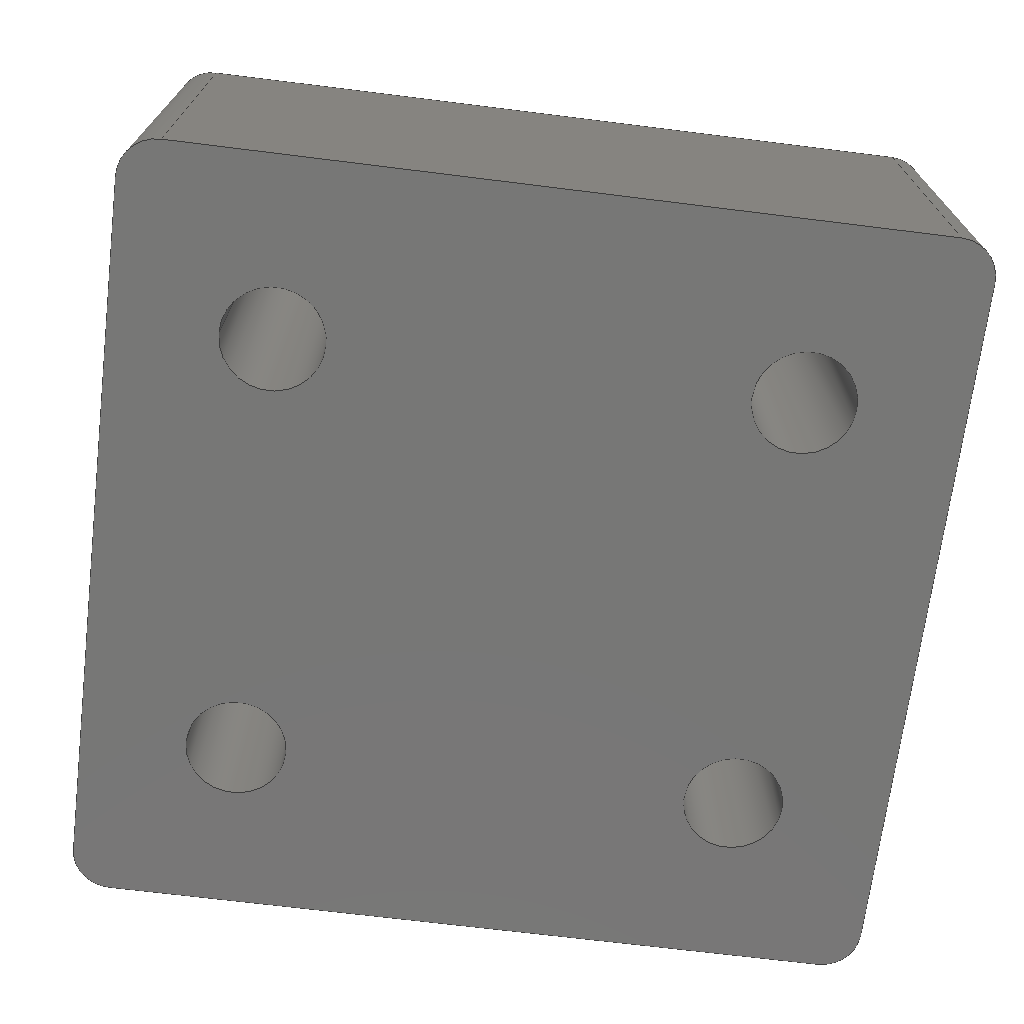
<metadata>
{"format":"step","ext":"step","renderer":"f3d","projection":"perspective","resolution":1024,"background":"white","views":[{"elev":-69.9,"azim":-7.1,"up":"+Z"}]}
</metadata>
<code>
ISO-10303-21;
DATA;
#1=MECHANICAL_DESIGN_GEOMETRIC_PRESENTATION_REPRESENTATION('',(#4),#470);
#2=SHAPE_REPRESENTATION_RELATIONSHIP('SRR','None',#477,#3);
#3=ADVANCED_BREP_SHAPE_REPRESENTATION('',(#5),#469);
#4=STYLED_ITEM('',(#487),#5);
#5=MANIFOLD_SOLID_BREP('Body1',#266);
#6=FACE_BOUND('',#37,.T.);
#7=FACE_BOUND('',#38,.T.);
#8=FACE_BOUND('',#39,.T.);
#9=FACE_BOUND('',#40,.T.);
#10=FACE_BOUND('',#52,.T.);
#11=FACE_BOUND('',#53,.T.);
#12=FACE_BOUND('',#54,.T.);
#13=FACE_BOUND('',#55,.T.);
#14=PLANE('',#283);
#15=PLANE('',#284);
#16=PLANE('',#294);
#17=PLANE('',#297);
#18=PLANE('',#308);
#19=PLANE('',#309);
#20=FACE_OUTER_BOUND('',#34,.T.);
#21=FACE_OUTER_BOUND('',#35,.T.);
#22=FACE_OUTER_BOUND('',#36,.T.);
#23=FACE_OUTER_BOUND('',#41,.T.);
#24=FACE_OUTER_BOUND('',#42,.T.);
#25=FACE_OUTER_BOUND('',#43,.T.);
#26=FACE_OUTER_BOUND('',#44,.T.);
#27=FACE_OUTER_BOUND('',#45,.T.);
#28=FACE_OUTER_BOUND('',#46,.T.);
#29=FACE_OUTER_BOUND('',#47,.T.);
#30=FACE_OUTER_BOUND('',#48,.T.);
#31=FACE_OUTER_BOUND('',#49,.T.);
#32=FACE_OUTER_BOUND('',#50,.T.);
#33=FACE_OUTER_BOUND('',#51,.T.);
#34=EDGE_LOOP('',(#172,#173,#174,#175));
#35=EDGE_LOOP('',(#176,#177,#178,#179));
#36=EDGE_LOOP('',(#180,#181,#182,#183,#184,#185,#186,#187));
#37=EDGE_LOOP('',(#188));
#38=EDGE_LOOP('',(#189));
#39=EDGE_LOOP('',(#190));
#40=EDGE_LOOP('',(#191));
#41=EDGE_LOOP('',(#192,#193,#194,#195));
#42=EDGE_LOOP('',(#196,#197,#198,#199));
#43=EDGE_LOOP('',(#200,#201,#202,#203));
#44=EDGE_LOOP('',(#204,#205,#206,#207));
#45=EDGE_LOOP('',(#208,#209,#210,#211));
#46=EDGE_LOOP('',(#212,#213,#214,#215));
#47=EDGE_LOOP('',(#216,#217,#218,#219));
#48=EDGE_LOOP('',(#220,#221,#222,#223));
#49=EDGE_LOOP('',(#224,#225,#226,#227));
#50=EDGE_LOOP('',(#228,#229,#230,#231));
#51=EDGE_LOOP('',(#232,#233,#234,#235,#236,#237,#238,#239));
#52=EDGE_LOOP('',(#240));
#53=EDGE_LOOP('',(#241));
#54=EDGE_LOOP('',(#242));
#55=EDGE_LOOP('',(#243));
#56=LINE('',#398,#76);
#57=LINE('',#401,#77);
#58=LINE('',#404,#78);
#59=LINE('',#406,#79);
#60=LINE('',#407,#80);
#61=LINE('',#410,#81);
#62=LINE('',#414,#82);
#63=LINE('',#418,#83);
#64=LINE('',#431,#84);
#65=LINE('',#434,#85);
#66=LINE('',#435,#86);
#67=LINE('',#439,#87);
#68=LINE('',#442,#88);
#69=LINE('',#443,#89);
#70=LINE('',#447,#90);
#71=LINE('',#451,#91);
#72=LINE('',#455,#92);
#73=LINE('',#459,#93);
#74=LINE('',#463,#94);
#75=LINE('',#465,#95);
#76=VECTOR('',#316,10);
#77=VECTOR('',#319,10);
#78=VECTOR('',#322,10);
#79=VECTOR('',#323,10);
#80=VECTOR('',#324,10);
#81=VECTOR('',#327,10);
#82=VECTOR('',#330,10);
#83=VECTOR('',#333,10);
#84=VECTOR('',#348,10);
#85=VECTOR('',#351,10);
#86=VECTOR('',#352,10);
#87=VECTOR('',#357,10);
#88=VECTOR('',#360,10);
#89=VECTOR('',#361,10);
#90=VECTOR('',#366,10);
#91=VECTOR('',#371,2.6);
#92=VECTOR('',#376,2.6);
#93=VECTOR('',#381,2.6);
#94=VECTOR('',#386,2.6);
#95=VECTOR('',#389,10);
#96=CIRCLE('',#281,2);
#97=CIRCLE('',#282,2);
#98=CIRCLE('',#285,2);
#99=CIRCLE('',#286,2);
#100=CIRCLE('',#287,2);
#101=CIRCLE('',#288,2.6);
#102=CIRCLE('',#289,2.6);
#103=CIRCLE('',#290,2.6);
#104=CIRCLE('',#291,2.6);
#105=CIRCLE('',#293,2);
#106=CIRCLE('',#296,2);
#107=CIRCLE('',#299,2);
#108=CIRCLE('',#301,2.6);
#109=CIRCLE('',#303,2.6);
#110=CIRCLE('',#305,2.6);
#111=CIRCLE('',#307,2.6);
#112=VERTEX_POINT('',#394);
#113=VERTEX_POINT('',#395);
#114=VERTEX_POINT('',#397);
#115=VERTEX_POINT('',#399);
#116=VERTEX_POINT('',#403);
#117=VERTEX_POINT('',#405);
#118=VERTEX_POINT('',#409);
#119=VERTEX_POINT('',#411);
#120=VERTEX_POINT('',#413);
#121=VERTEX_POINT('',#415);
#122=VERTEX_POINT('',#417);
#123=VERTEX_POINT('',#420);
#124=VERTEX_POINT('',#422);
#125=VERTEX_POINT('',#424);
#126=VERTEX_POINT('',#426);
#127=VERTEX_POINT('',#429);
#128=VERTEX_POINT('',#433);
#129=VERTEX_POINT('',#437);
#130=VERTEX_POINT('',#441);
#131=VERTEX_POINT('',#445);
#132=VERTEX_POINT('',#449);
#133=VERTEX_POINT('',#453);
#134=VERTEX_POINT('',#457);
#135=VERTEX_POINT('',#461);
#136=EDGE_CURVE('',#112,#113,#96,.T.);
#137=EDGE_CURVE('',#113,#114,#56,.T.);
#138=EDGE_CURVE('',#114,#115,#97,.T.);
#139=EDGE_CURVE('',#115,#112,#57,.T.);
#140=EDGE_CURVE('',#115,#116,#58,.T.);
#141=EDGE_CURVE('',#117,#116,#59,.T.);
#142=EDGE_CURVE('',#112,#117,#60,.T.);
#143=EDGE_CURVE('',#118,#114,#61,.T.);
#144=EDGE_CURVE('',#119,#118,#98,.T.);
#145=EDGE_CURVE('',#120,#119,#62,.T.);
#146=EDGE_CURVE('',#121,#120,#99,.T.);
#147=EDGE_CURVE('',#122,#121,#63,.T.);
#148=EDGE_CURVE('',#116,#122,#100,.T.);
#149=EDGE_CURVE('',#123,#123,#101,.T.);
#150=EDGE_CURVE('',#124,#124,#102,.T.);
#151=EDGE_CURVE('',#125,#125,#103,.T.);
#152=EDGE_CURVE('',#126,#126,#104,.T.);
#153=EDGE_CURVE('',#127,#117,#105,.T.);
#154=EDGE_CURVE('',#122,#127,#64,.T.);
#155=EDGE_CURVE('',#128,#121,#65,.T.);
#156=EDGE_CURVE('',#127,#128,#66,.T.);
#157=EDGE_CURVE('',#129,#128,#106,.T.);
#158=EDGE_CURVE('',#120,#129,#67,.T.);
#159=EDGE_CURVE('',#130,#119,#68,.T.);
#160=EDGE_CURVE('',#129,#130,#69,.T.);
#161=EDGE_CURVE('',#131,#130,#107,.T.);
#162=EDGE_CURVE('',#118,#131,#70,.T.);
#163=EDGE_CURVE('',#132,#132,#108,.T.);
#164=EDGE_CURVE('',#132,#126,#71,.T.);
#165=EDGE_CURVE('',#133,#133,#109,.T.);
#166=EDGE_CURVE('',#133,#125,#72,.T.);
#167=EDGE_CURVE('',#134,#134,#110,.T.);
#168=EDGE_CURVE('',#134,#124,#73,.T.);
#169=EDGE_CURVE('',#135,#135,#111,.T.);
#170=EDGE_CURVE('',#135,#123,#74,.T.);
#171=EDGE_CURVE('',#131,#113,#75,.T.);
#172=ORIENTED_EDGE('',*,*,#136,.T.);
#173=ORIENTED_EDGE('',*,*,#137,.T.);
#174=ORIENTED_EDGE('',*,*,#138,.T.);
#175=ORIENTED_EDGE('',*,*,#139,.T.);
#176=ORIENTED_EDGE('',*,*,#139,.F.);
#177=ORIENTED_EDGE('',*,*,#140,.T.);
#178=ORIENTED_EDGE('',*,*,#141,.F.);
#179=ORIENTED_EDGE('',*,*,#142,.F.);
#180=ORIENTED_EDGE('',*,*,#138,.F.);
#181=ORIENTED_EDGE('',*,*,#143,.F.);
#182=ORIENTED_EDGE('',*,*,#144,.F.);
#183=ORIENTED_EDGE('',*,*,#145,.F.);
#184=ORIENTED_EDGE('',*,*,#146,.F.);
#185=ORIENTED_EDGE('',*,*,#147,.F.);
#186=ORIENTED_EDGE('',*,*,#148,.F.);
#187=ORIENTED_EDGE('',*,*,#140,.F.);
#188=ORIENTED_EDGE('',*,*,#149,.F.);
#189=ORIENTED_EDGE('',*,*,#150,.F.);
#190=ORIENTED_EDGE('',*,*,#151,.F.);
#191=ORIENTED_EDGE('',*,*,#152,.F.);
#192=ORIENTED_EDGE('',*,*,#153,.T.);
#193=ORIENTED_EDGE('',*,*,#141,.T.);
#194=ORIENTED_EDGE('',*,*,#148,.T.);
#195=ORIENTED_EDGE('',*,*,#154,.T.);
#196=ORIENTED_EDGE('',*,*,#154,.F.);
#197=ORIENTED_EDGE('',*,*,#147,.T.);
#198=ORIENTED_EDGE('',*,*,#155,.F.);
#199=ORIENTED_EDGE('',*,*,#156,.F.);
#200=ORIENTED_EDGE('',*,*,#157,.T.);
#201=ORIENTED_EDGE('',*,*,#155,.T.);
#202=ORIENTED_EDGE('',*,*,#146,.T.);
#203=ORIENTED_EDGE('',*,*,#158,.T.);
#204=ORIENTED_EDGE('',*,*,#158,.F.);
#205=ORIENTED_EDGE('',*,*,#145,.T.);
#206=ORIENTED_EDGE('',*,*,#159,.F.);
#207=ORIENTED_EDGE('',*,*,#160,.F.);
#208=ORIENTED_EDGE('',*,*,#161,.T.);
#209=ORIENTED_EDGE('',*,*,#159,.T.);
#210=ORIENTED_EDGE('',*,*,#144,.T.);
#211=ORIENTED_EDGE('',*,*,#162,.T.);
#212=ORIENTED_EDGE('',*,*,#163,.F.);
#213=ORIENTED_EDGE('',*,*,#164,.T.);
#214=ORIENTED_EDGE('',*,*,#152,.T.);
#215=ORIENTED_EDGE('',*,*,#164,.F.);
#216=ORIENTED_EDGE('',*,*,#165,.F.);
#217=ORIENTED_EDGE('',*,*,#166,.T.);
#218=ORIENTED_EDGE('',*,*,#151,.T.);
#219=ORIENTED_EDGE('',*,*,#166,.F.);
#220=ORIENTED_EDGE('',*,*,#167,.F.);
#221=ORIENTED_EDGE('',*,*,#168,.T.);
#222=ORIENTED_EDGE('',*,*,#150,.T.);
#223=ORIENTED_EDGE('',*,*,#168,.F.);
#224=ORIENTED_EDGE('',*,*,#169,.F.);
#225=ORIENTED_EDGE('',*,*,#170,.T.);
#226=ORIENTED_EDGE('',*,*,#149,.T.);
#227=ORIENTED_EDGE('',*,*,#170,.F.);
#228=ORIENTED_EDGE('',*,*,#137,.F.);
#229=ORIENTED_EDGE('',*,*,#171,.F.);
#230=ORIENTED_EDGE('',*,*,#162,.F.);
#231=ORIENTED_EDGE('',*,*,#143,.T.);
#232=ORIENTED_EDGE('',*,*,#136,.F.);
#233=ORIENTED_EDGE('',*,*,#142,.T.);
#234=ORIENTED_EDGE('',*,*,#153,.F.);
#235=ORIENTED_EDGE('',*,*,#156,.T.);
#236=ORIENTED_EDGE('',*,*,#157,.F.);
#237=ORIENTED_EDGE('',*,*,#160,.T.);
#238=ORIENTED_EDGE('',*,*,#161,.F.);
#239=ORIENTED_EDGE('',*,*,#171,.T.);
#240=ORIENTED_EDGE('',*,*,#169,.T.);
#241=ORIENTED_EDGE('',*,*,#167,.T.);
#242=ORIENTED_EDGE('',*,*,#165,.T.);
#243=ORIENTED_EDGE('',*,*,#163,.T.);
#244=CYLINDRICAL_SURFACE('',#280,2);
#245=CYLINDRICAL_SURFACE('',#292,2);
#246=CYLINDRICAL_SURFACE('',#295,2);
#247=CYLINDRICAL_SURFACE('',#298,2);
#248=CYLINDRICAL_SURFACE('',#300,2.6);
#249=CYLINDRICAL_SURFACE('',#302,2.6);
#250=CYLINDRICAL_SURFACE('',#304,2.6);
#251=CYLINDRICAL_SURFACE('',#306,2.6);
#252=ADVANCED_FACE('',(#20),#244,.T.);
#253=ADVANCED_FACE('',(#21),#14,.T.);
#254=ADVANCED_FACE('',(#22,#6,#7,#8,#9),#15,.F.);
#255=ADVANCED_FACE('',(#23),#245,.T.);
#256=ADVANCED_FACE('',(#24),#16,.T.);
#257=ADVANCED_FACE('',(#25),#246,.T.);
#258=ADVANCED_FACE('',(#26),#17,.T.);
#259=ADVANCED_FACE('',(#27),#247,.T.);
#260=ADVANCED_FACE('',(#28),#248,.F.);
#261=ADVANCED_FACE('',(#29),#249,.F.);
#262=ADVANCED_FACE('',(#30),#250,.F.);
#263=ADVANCED_FACE('',(#31),#251,.F.);
#264=ADVANCED_FACE('',(#32),#18,.T.);
#265=ADVANCED_FACE('',(#33,#10,#11,#12,#13),#19,.T.);
#266=CLOSED_SHELL('',(#252,#253,#254,#255,#256,#257,#258,#259,#260,#261,
#262,#263,#264,#265));
#267=DERIVED_UNIT_ELEMENT(#269,1);
#268=DERIVED_UNIT_ELEMENT(#472,-3);
#269=(
MASS_UNIT()
NAMED_UNIT(*)
SI_UNIT(.KILO.,.GRAM.)
);
#270=DERIVED_UNIT((#267,#268));
#271=MEASURE_REPRESENTATION_ITEM('density measure',
POSITIVE_RATIO_MEASURE(7850),#270);
#272=PROPERTY_DEFINITION_REPRESENTATION(#277,#274);
#273=PROPERTY_DEFINITION_REPRESENTATION(#278,#275);
#274=REPRESENTATION('material name',(#276),#469);
#275=REPRESENTATION('density',(#271),#469);
#276=DESCRIPTIVE_REPRESENTATION_ITEM('Steel','Steel');
#277=PROPERTY_DEFINITION('material property','material name',#479);
#278=PROPERTY_DEFINITION('material property','density of part',#479);
#279=AXIS2_PLACEMENT_3D('placement',#392,#310,#311);
#280=AXIS2_PLACEMENT_3D('',#393,#312,#313);
#281=AXIS2_PLACEMENT_3D('',#396,#314,#315);
#282=AXIS2_PLACEMENT_3D('',#400,#317,#318);
#283=AXIS2_PLACEMENT_3D('',#402,#320,#321);
#284=AXIS2_PLACEMENT_3D('',#408,#325,#326);
#285=AXIS2_PLACEMENT_3D('',#412,#328,#329);
#286=AXIS2_PLACEMENT_3D('',#416,#331,#332);
#287=AXIS2_PLACEMENT_3D('',#419,#334,#335);
#288=AXIS2_PLACEMENT_3D('',#421,#336,#337);
#289=AXIS2_PLACEMENT_3D('',#423,#338,#339);
#290=AXIS2_PLACEMENT_3D('',#425,#340,#341);
#291=AXIS2_PLACEMENT_3D('',#427,#342,#343);
#292=AXIS2_PLACEMENT_3D('',#428,#344,#345);
#293=AXIS2_PLACEMENT_3D('',#430,#346,#347);
#294=AXIS2_PLACEMENT_3D('',#432,#349,#350);
#295=AXIS2_PLACEMENT_3D('',#436,#353,#354);
#296=AXIS2_PLACEMENT_3D('',#438,#355,#356);
#297=AXIS2_PLACEMENT_3D('',#440,#358,#359);
#298=AXIS2_PLACEMENT_3D('',#444,#362,#363);
#299=AXIS2_PLACEMENT_3D('',#446,#364,#365);
#300=AXIS2_PLACEMENT_3D('',#448,#367,#368);
#301=AXIS2_PLACEMENT_3D('',#450,#369,#370);
#302=AXIS2_PLACEMENT_3D('',#452,#372,#373);
#303=AXIS2_PLACEMENT_3D('',#454,#374,#375);
#304=AXIS2_PLACEMENT_3D('',#456,#377,#378);
#305=AXIS2_PLACEMENT_3D('',#458,#379,#380);
#306=AXIS2_PLACEMENT_3D('',#460,#382,#383);
#307=AXIS2_PLACEMENT_3D('',#462,#384,#385);
#308=AXIS2_PLACEMENT_3D('',#464,#387,#388);
#309=AXIS2_PLACEMENT_3D('',#466,#390,#391);
#310=DIRECTION('axis',(0,0,1));
#311=DIRECTION('refdir',(1,0,0));
#312=DIRECTION('center_axis',(0,0,1));
#313=DIRECTION('ref_axis',(0.7071,-0.7071,0));
#314=DIRECTION('center_axis',(0,0,-1));
#315=DIRECTION('ref_axis',(0.7071,-0.7071,0));
#316=DIRECTION('',(0,0,-1));
#317=DIRECTION('center_axis',(0,0,1));
#318=DIRECTION('ref_axis',(0.7071,-0.7071,0));
#319=DIRECTION('',(0,0,1));
#320=DIRECTION('center_axis',(1,-3.331e-16,0));
#321=DIRECTION('ref_axis',(3.331e-16,1,0));
#322=DIRECTION('',(3.331e-16,1,0));
#323=DIRECTION('',(0,0,-1));
#324=DIRECTION('',(3.331e-16,1,0));
#325=DIRECTION('center_axis',(0,0,1));
#326=DIRECTION('ref_axis',(1,0,0));
#327=DIRECTION('',(1,0,0));
#328=DIRECTION('center_axis',(0,0,1));
#329=DIRECTION('ref_axis',(-0.7071,-0.7071,0));
#330=DIRECTION('',(-4.441e-16,-1,0));
#331=DIRECTION('center_axis',(0,0,1));
#332=DIRECTION('ref_axis',(-0.7071,0.7071,0));
#333=DIRECTION('',(-1,-1.057e-16,0));
#334=DIRECTION('center_axis',(0,0,1));
#335=DIRECTION('ref_axis',(0.7071,0.7071,0));
#336=DIRECTION('center_axis',(0,0,-1));
#337=DIRECTION('ref_axis',(1,0,0));
#338=DIRECTION('center_axis',(0,0,-1));
#339=DIRECTION('ref_axis',(1,0,0));
#340=DIRECTION('center_axis',(0,0,-1));
#341=DIRECTION('ref_axis',(1,0,0));
#342=DIRECTION('center_axis',(0,0,-1));
#343=DIRECTION('ref_axis',(1,0,0));
#344=DIRECTION('center_axis',(0,0,1));
#345=DIRECTION('ref_axis',(0.7071,0.7071,0));
#346=DIRECTION('center_axis',(0,0,-1));
#347=DIRECTION('ref_axis',(0.7071,0.7071,0));
#348=DIRECTION('',(0,0,1));
#349=DIRECTION('center_axis',(-1.057e-16,1,0));
#350=DIRECTION('ref_axis',(-1,-1.057e-16,0));
#351=DIRECTION('',(0,0,-1));
#352=DIRECTION('',(-1,-1.057e-16,0));
#353=DIRECTION('center_axis',(0,0,1));
#354=DIRECTION('ref_axis',(-0.7071,0.7071,0));
#355=DIRECTION('center_axis',(0,0,-1));
#356=DIRECTION('ref_axis',(-0.7071,0.7071,0));
#357=DIRECTION('',(0,0,1));
#358=DIRECTION('center_axis',(-1,4.441e-16,0));
#359=DIRECTION('ref_axis',(-4.441e-16,-1,0));
#360=DIRECTION('',(0,0,-1));
#361=DIRECTION('',(-4.441e-16,-1,0));
#362=DIRECTION('center_axis',(0,0,1));
#363=DIRECTION('ref_axis',(-0.7071,-0.7071,0));
#364=DIRECTION('center_axis',(0,0,-1));
#365=DIRECTION('ref_axis',(-0.7071,-0.7071,0));
#366=DIRECTION('',(0,0,1));
#367=DIRECTION('center_axis',(0,0,1));
#368=DIRECTION('ref_axis',(1,0,0));
#369=DIRECTION('center_axis',(0,0,-1));
#370=DIRECTION('ref_axis',(1,0,0));
#371=DIRECTION('',(0,0,-1));
#372=DIRECTION('center_axis',(0,0,1));
#373=DIRECTION('ref_axis',(1,0,0));
#374=DIRECTION('center_axis',(0,0,-1));
#375=DIRECTION('ref_axis',(1,0,0));
#376=DIRECTION('',(0,0,-1));
#377=DIRECTION('center_axis',(0,0,1));
#378=DIRECTION('ref_axis',(1,0,0));
#379=DIRECTION('center_axis',(0,0,-1));
#380=DIRECTION('ref_axis',(1,0,0));
#381=DIRECTION('',(0,0,-1));
#382=DIRECTION('center_axis',(0,0,1));
#383=DIRECTION('ref_axis',(1,0,0));
#384=DIRECTION('center_axis',(0,0,-1));
#385=DIRECTION('ref_axis',(1,0,0));
#386=DIRECTION('',(0,0,-1));
#387=DIRECTION('center_axis',(0,-1,0));
#388=DIRECTION('ref_axis',(1,0,0));
#389=DIRECTION('',(1,0,0));
#390=DIRECTION('center_axis',(0,0,1));
#391=DIRECTION('ref_axis',(1,0,0));
#392=CARTESIAN_POINT('',(0,0,0));
#393=CARTESIAN_POINT('Origin',(19,-18,0));
#394=CARTESIAN_POINT('',(21,-18,20));
#395=CARTESIAN_POINT('',(19,-20,20));
#396=CARTESIAN_POINT('Origin',(19,-18,20));
#397=CARTESIAN_POINT('',(19,-20,0));
#398=CARTESIAN_POINT('',(19,-20,0));
#399=CARTESIAN_POINT('',(21,-18,0));
#400=CARTESIAN_POINT('Origin',(19,-18,0));
#401=CARTESIAN_POINT('',(21,-18,0));
#402=CARTESIAN_POINT('Origin',(21,-20,0));
#403=CARTESIAN_POINT('',(21,18,0));
#404=CARTESIAN_POINT('',(21,-20,0));
#405=CARTESIAN_POINT('',(21,18,20));
#406=CARTESIAN_POINT('',(21,18,0));
#407=CARTESIAN_POINT('',(21,-20,20));
#408=CARTESIAN_POINT('Origin',(-8.882e-15,-4.441e-15,
0));
#409=CARTESIAN_POINT('',(-19,-20,0));
#410=CARTESIAN_POINT('',(-21,-20,0));
#411=CARTESIAN_POINT('',(-21,-18,0));
#412=CARTESIAN_POINT('Origin',(-19,-18,0));
#413=CARTESIAN_POINT('',(-21,18,0));
#414=CARTESIAN_POINT('',(-21,20,0));
#415=CARTESIAN_POINT('',(-19,20,0));
#416=CARTESIAN_POINT('Origin',(-19,18,0));
#417=CARTESIAN_POINT('',(19,20,0));
#418=CARTESIAN_POINT('',(21,20,0));
#419=CARTESIAN_POINT('Origin',(19,18,0));
#420=CARTESIAN_POINT('',(-15.6,-11,0));
#421=CARTESIAN_POINT('Origin',(-13,-11,0));
#422=CARTESIAN_POINT('',(10.4,11,0));
#423=CARTESIAN_POINT('Origin',(13,11,0));
#424=CARTESIAN_POINT('',(-15.6,11,0));
#425=CARTESIAN_POINT('Origin',(-13,11,0));
#426=CARTESIAN_POINT('',(10.4,-11,0));
#427=CARTESIAN_POINT('Origin',(13,-11,0));
#428=CARTESIAN_POINT('Origin',(19,18,0));
#429=CARTESIAN_POINT('',(19,20,20));
#430=CARTESIAN_POINT('Origin',(19,18,20));
#431=CARTESIAN_POINT('',(19,20,0));
#432=CARTESIAN_POINT('Origin',(21,20,0));
#433=CARTESIAN_POINT('',(-19,20,20));
#434=CARTESIAN_POINT('',(-19,20,0));
#435=CARTESIAN_POINT('',(21,20,20));
#436=CARTESIAN_POINT('Origin',(-19,18,0));
#437=CARTESIAN_POINT('',(-21,18,20));
#438=CARTESIAN_POINT('Origin',(-19,18,20));
#439=CARTESIAN_POINT('',(-21,18,0));
#440=CARTESIAN_POINT('Origin',(-21,20,0));
#441=CARTESIAN_POINT('',(-21,-18,20));
#442=CARTESIAN_POINT('',(-21,-18,0));
#443=CARTESIAN_POINT('',(-21,20,20));
#444=CARTESIAN_POINT('Origin',(-19,-18,0));
#445=CARTESIAN_POINT('',(-19,-20,20));
#446=CARTESIAN_POINT('Origin',(-19,-18,20));
#447=CARTESIAN_POINT('',(-19,-20,0));
#448=CARTESIAN_POINT('Origin',(13,-11,0));
#449=CARTESIAN_POINT('',(10.4,-11,20));
#450=CARTESIAN_POINT('Origin',(13,-11,20));
#451=CARTESIAN_POINT('',(10.4,-11,0));
#452=CARTESIAN_POINT('Origin',(-13,11,0));
#453=CARTESIAN_POINT('',(-15.6,11,20));
#454=CARTESIAN_POINT('Origin',(-13,11,20));
#455=CARTESIAN_POINT('',(-15.6,11,0));
#456=CARTESIAN_POINT('Origin',(13,11,0));
#457=CARTESIAN_POINT('',(10.4,11,20));
#458=CARTESIAN_POINT('Origin',(13,11,20));
#459=CARTESIAN_POINT('',(10.4,11,0));
#460=CARTESIAN_POINT('Origin',(-13,-11,0));
#461=CARTESIAN_POINT('',(-15.6,-11,20));
#462=CARTESIAN_POINT('Origin',(-13,-11,20));
#463=CARTESIAN_POINT('',(-15.6,-11,0));
#464=CARTESIAN_POINT('Origin',(-21,-20,0));
#465=CARTESIAN_POINT('',(-21,-20,20));
#466=CARTESIAN_POINT('Origin',(-8.882e-15,-4.441e-15,
20));
#467=UNCERTAINTY_MEASURE_WITH_UNIT(LENGTH_MEASURE(0.01),#471,
'DISTANCE_ACCURACY_VALUE',
'Maximum model space distance between geometric entities at asserted c
onnectivities');
#468=UNCERTAINTY_MEASURE_WITH_UNIT(LENGTH_MEASURE(0.01),#471,
'DISTANCE_ACCURACY_VALUE',
'Maximum model space distance between geometric entities at asserted c
onnectivities');
#469=(
GEOMETRIC_REPRESENTATION_CONTEXT(3)
GLOBAL_UNCERTAINTY_ASSIGNED_CONTEXT((#467))
GLOBAL_UNIT_ASSIGNED_CONTEXT((#471,#473,#474))
REPRESENTATION_CONTEXT('','3D')
);
#470=(
GEOMETRIC_REPRESENTATION_CONTEXT(3)
GLOBAL_UNCERTAINTY_ASSIGNED_CONTEXT((#468))
GLOBAL_UNIT_ASSIGNED_CONTEXT((#471,#473,#474))
REPRESENTATION_CONTEXT('','3D')
);
#471=(
LENGTH_UNIT()
NAMED_UNIT(*)
SI_UNIT(.MILLI.,.METRE.)
);
#472=(
LENGTH_UNIT()
NAMED_UNIT(*)
SI_UNIT($,.METRE.)
);
#473=(
NAMED_UNIT(*)
PLANE_ANGLE_UNIT()
SI_UNIT($,.RADIAN.)
);
#474=(
NAMED_UNIT(*)
SI_UNIT($,.STERADIAN.)
SOLID_ANGLE_UNIT()
);
#475=SHAPE_DEFINITION_REPRESENTATION(#476,#477);
#476=PRODUCT_DEFINITION_SHAPE('',$,#479);
#477=SHAPE_REPRESENTATION('',(#279),#469);
#478=PRODUCT_DEFINITION_CONTEXT('part definition',#483,'design');
#479=PRODUCT_DEFINITION('Base_Mini_prensa','Base_Mini_prensa v1',#480,#478);
#480=PRODUCT_DEFINITION_FORMATION('',$,#485);
#481=PRODUCT_RELATED_PRODUCT_CATEGORY('Base_Mini_prensa v1',
'Base_Mini_prensa v1',(#485));
#482=APPLICATION_PROTOCOL_DEFINITION('international standard',
'automotive_design',2009,#483);
#483=APPLICATION_CONTEXT(
'Core Data for Automotive Mechanical Design Process');
#484=PRODUCT_CONTEXT('part definition',#483,'mechanical');
#485=PRODUCT('Base_Mini_prensa','Base_Mini_prensa v1',$,(#484));
#486=PRESENTATION_STYLE_ASSIGNMENT((#488));
#487=PRESENTATION_STYLE_ASSIGNMENT((#489));
#488=SURFACE_STYLE_USAGE(.BOTH.,#490);
#489=SURFACE_STYLE_USAGE(.BOTH.,#491);
#490=SURFACE_SIDE_STYLE('',(#492));
#491=SURFACE_SIDE_STYLE('',(#493));
#492=SURFACE_STYLE_FILL_AREA(#494);
#493=SURFACE_STYLE_FILL_AREA(#495);
#494=FILL_AREA_STYLE('Steel - Satin',(#496));
#495=FILL_AREA_STYLE('Paint - Enamel Glossy (Black)',(#497));
#496=FILL_AREA_STYLE_COLOUR('Steel - Satin',#498);
#497=FILL_AREA_STYLE_COLOUR('Paint - Enamel Glossy (Black)',#499);
#498=COLOUR_RGB('Steel - Satin',0.6275,0.6275,0.6275);
#499=COLOUR_RGB('Paint - Enamel Glossy (Black)',0.09804,0.09804,
0.09804);
ENDSEC;
END-ISO-10303-21;

</code>
